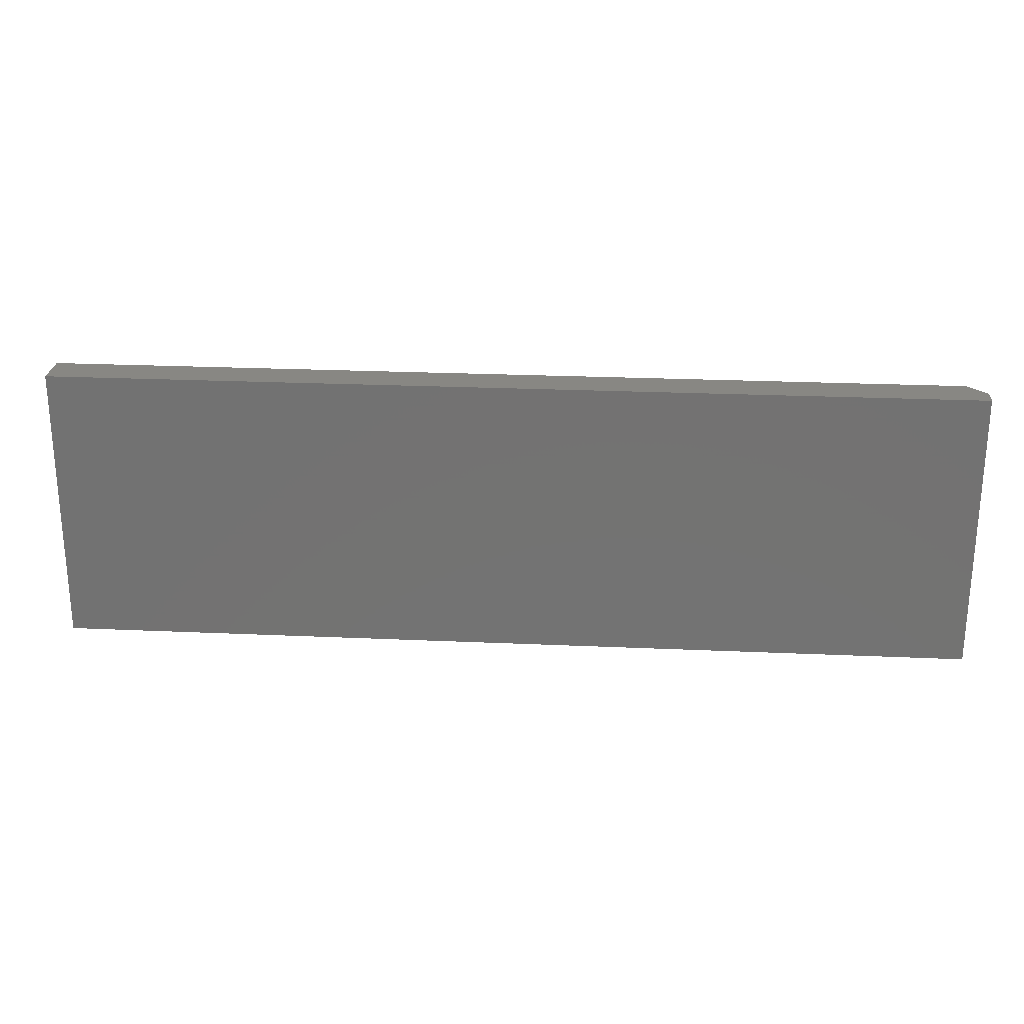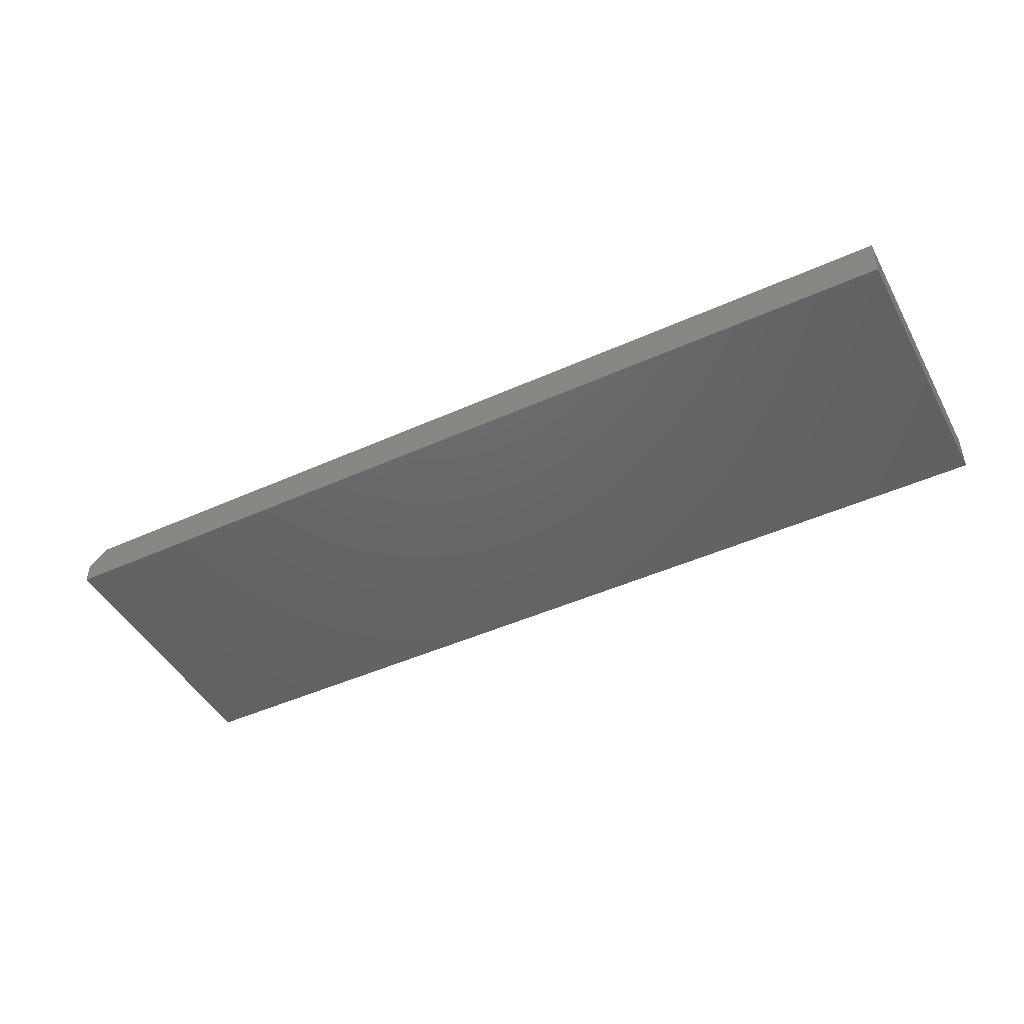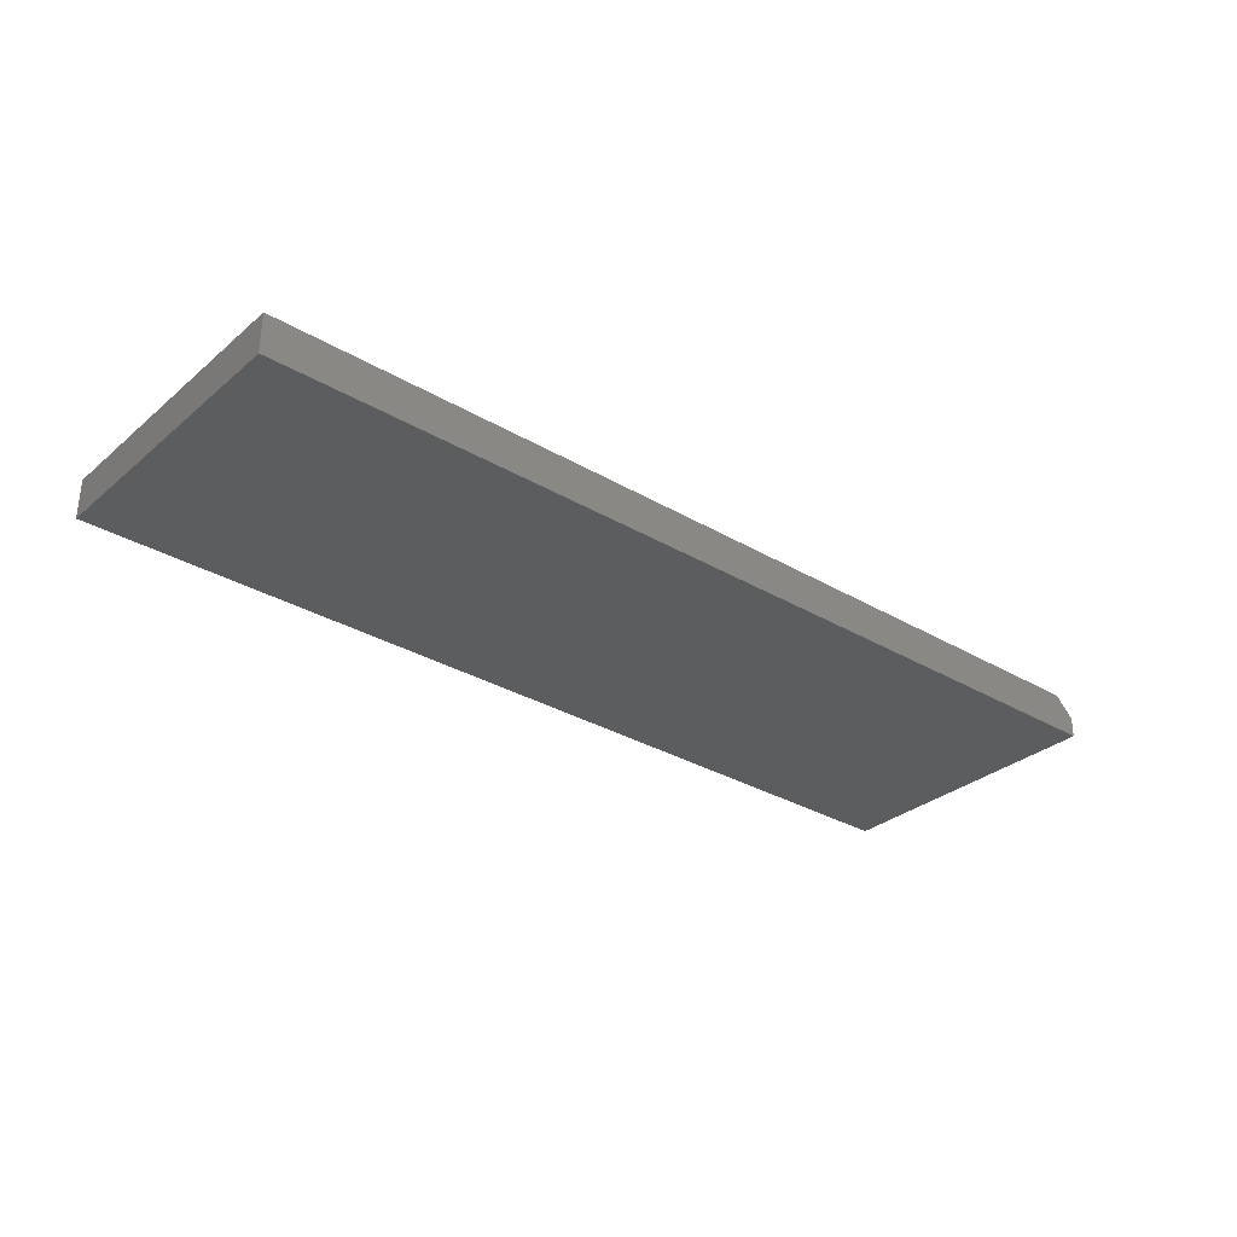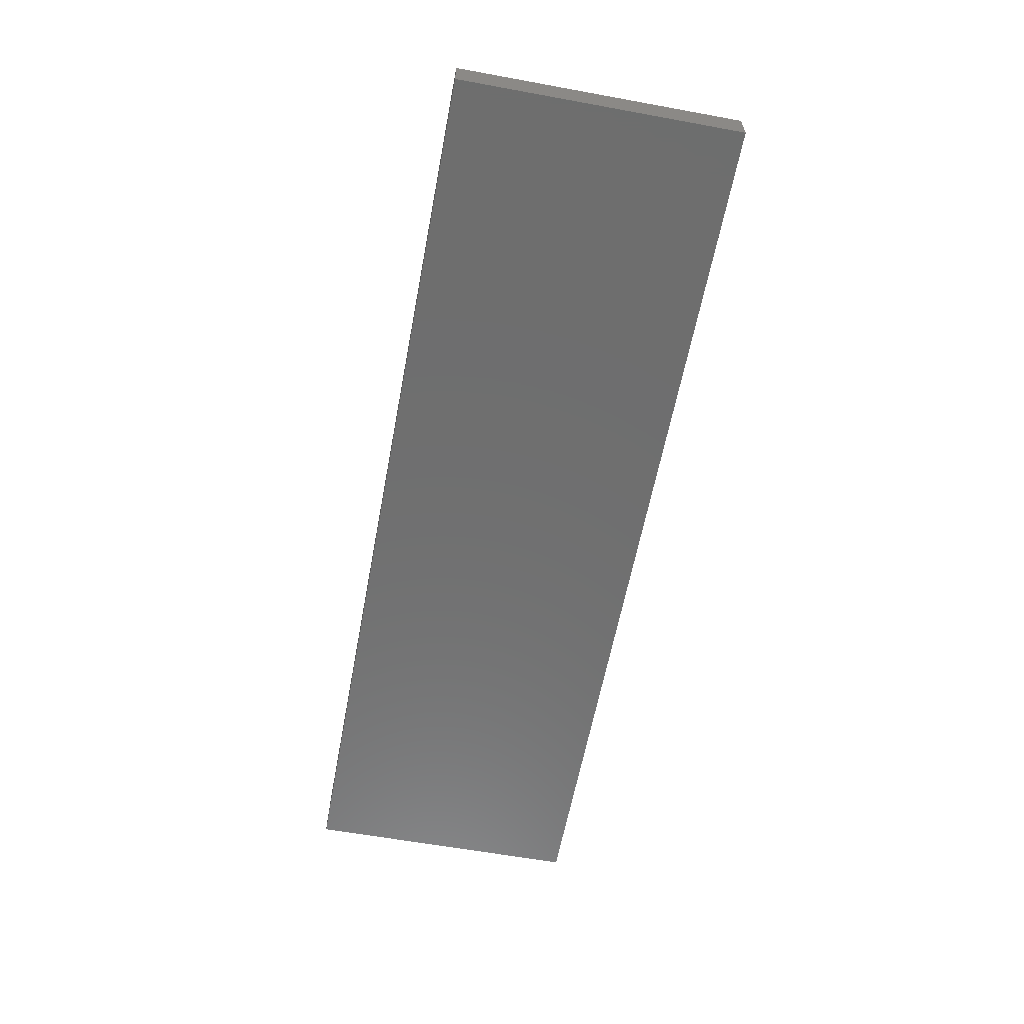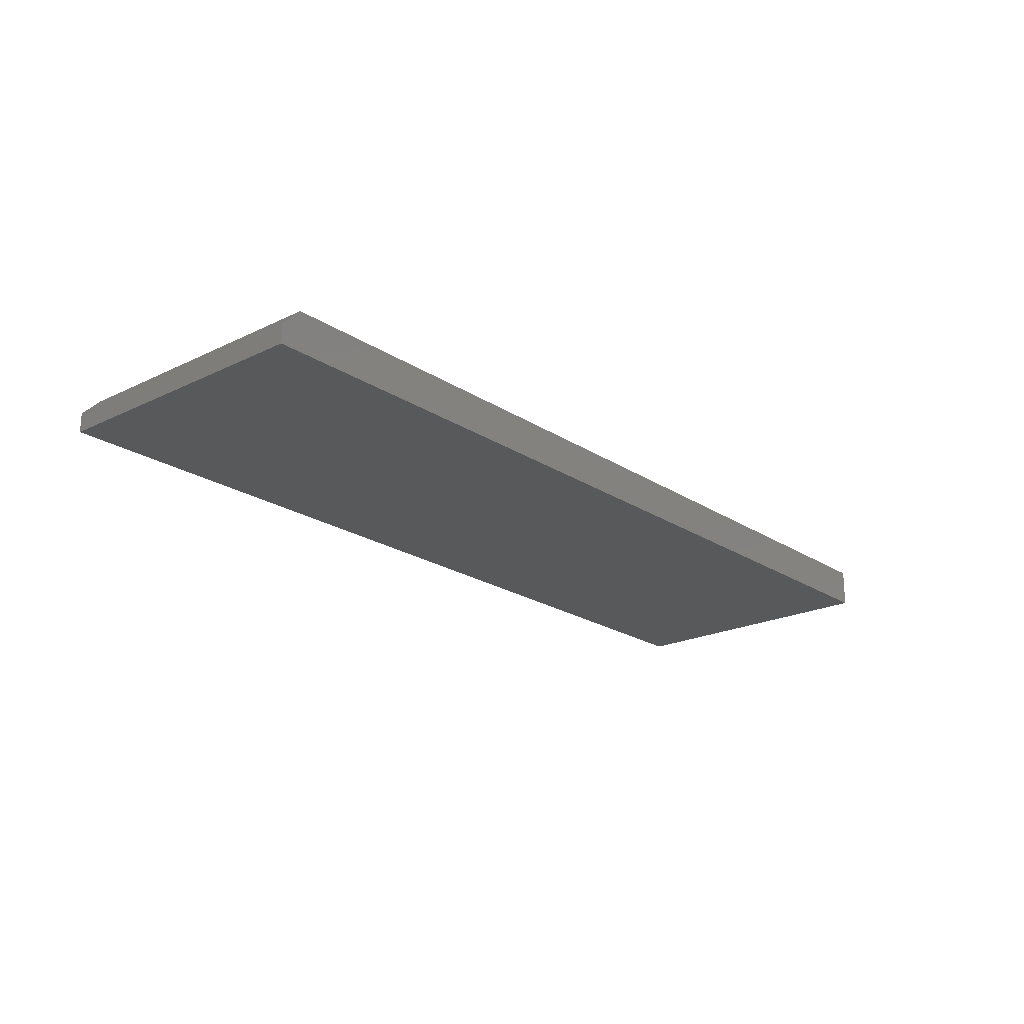
<metadata>
{"format":"stl","ext":"stl","renderer":"f3d","projection":"perspective","resolution":1024,"background":"white","views":[{"elev":24.5,"azim":4.2,"up":"+Z"},{"elev":-46.1,"azim":-152.7,"up":"+Y"},{"elev":-31.2,"azim":-40.1,"up":"+Y"},{"elev":-60.4,"azim":-100.6,"up":"+Y"},{"elev":-21.3,"azim":130.8,"up":"+Y"}]}
</metadata>
<code>
# stl→obj: 10 verts, 16 faces
v -0.75 0 0
v -0.75 1.556e-33 0.2289
v -0.01562 8.153e-17 -4.497e-17
v -0.01562 8.153e-17 0.2289
v -0.75 -0.03125 0.2289
v 1.402e-17 -0.03125 0.2289
v 1.575e-17 -0.01562 0.2289
v 0 -0.03125 -4.592e-17
v 1.735e-18 -0.01562 -4.592e-17
v -0.75 -0.03125 0
f 1 2 3
f 3 2 4
f 2 5 4
f 4 5 6
f 4 6 7
f 8 9 6
f 6 9 7
f 10 1 8
f 8 1 3
f 8 3 9
f 9 3 7
f 7 3 4
f 10 8 5
f 5 8 6
f 5 2 10
f 10 2 1

</code>
